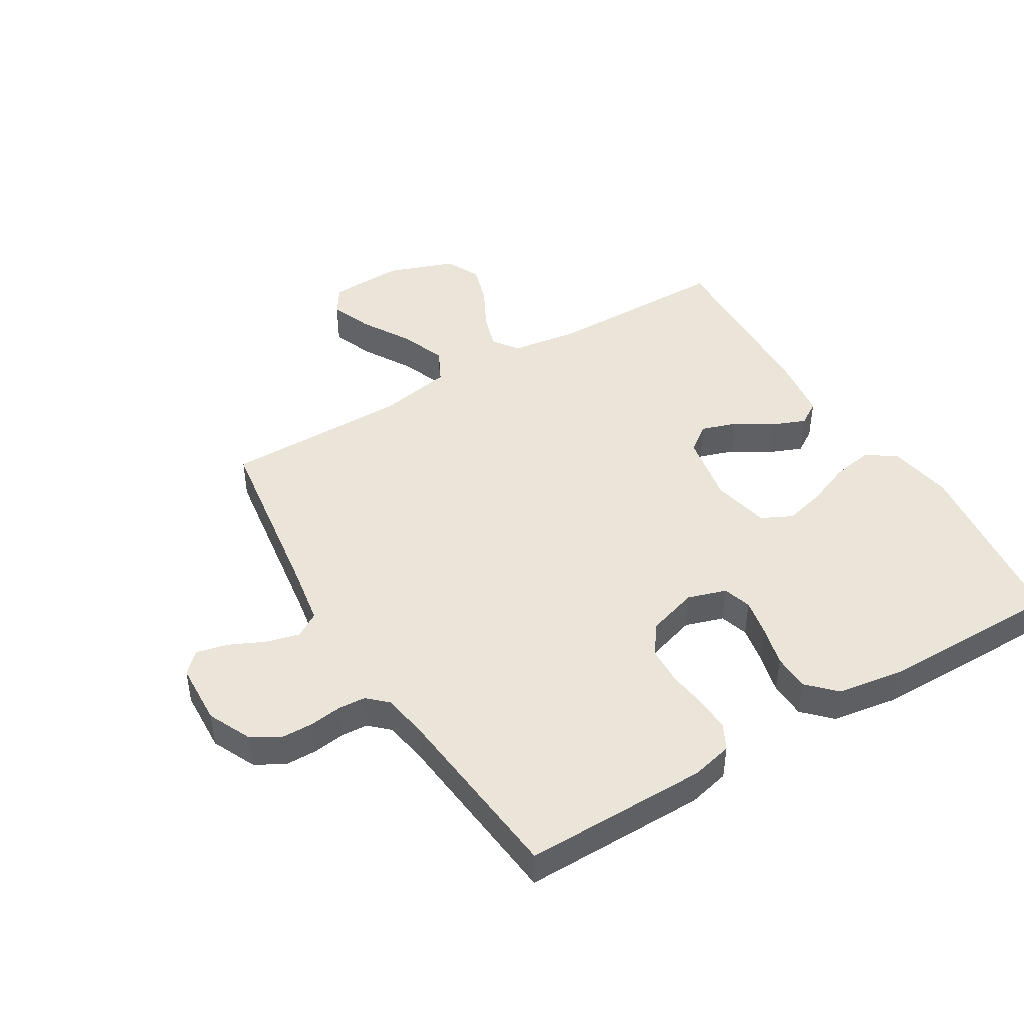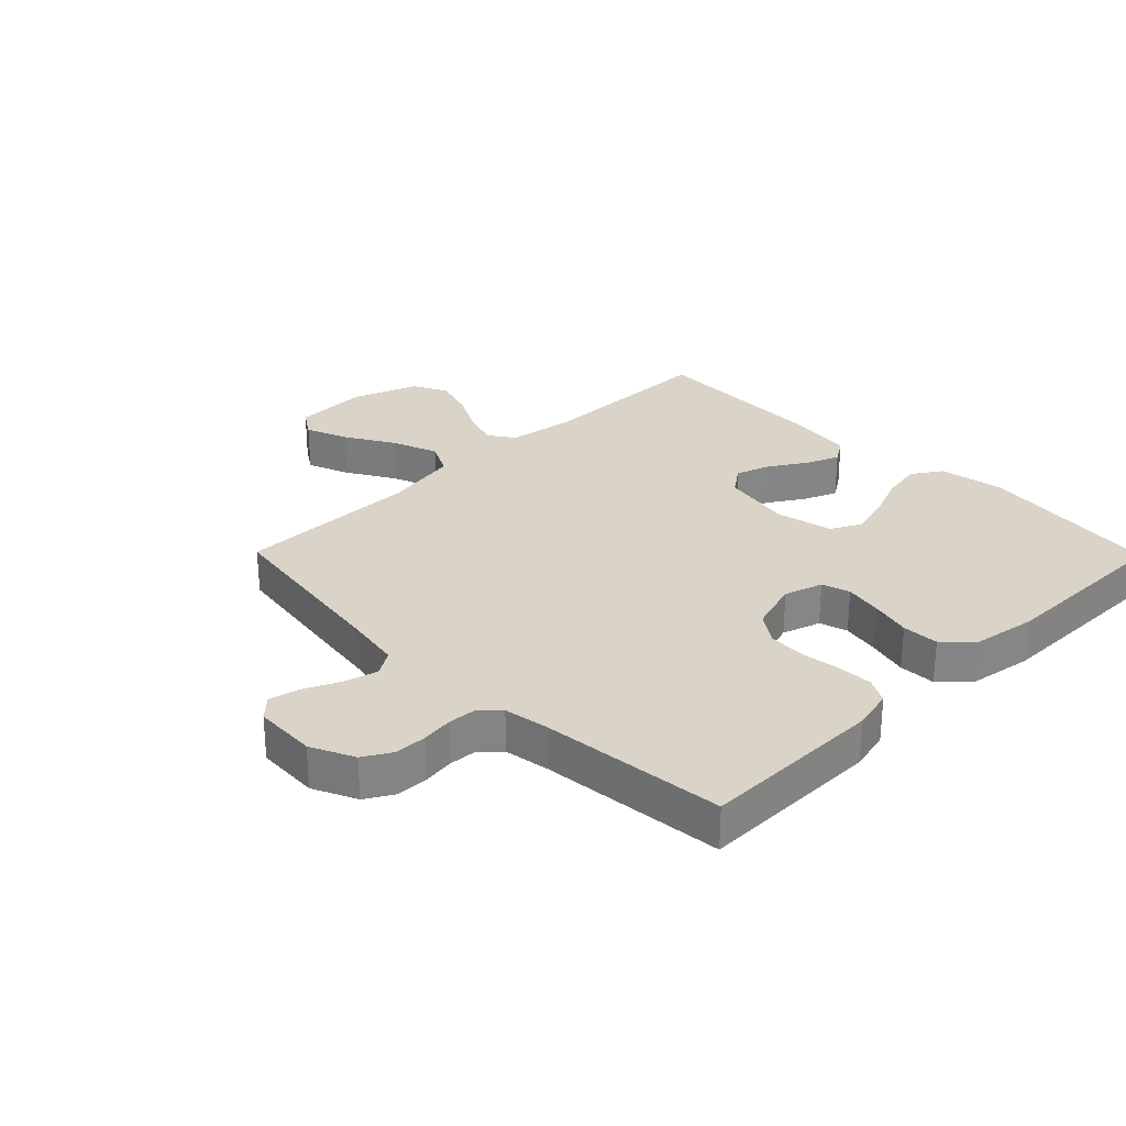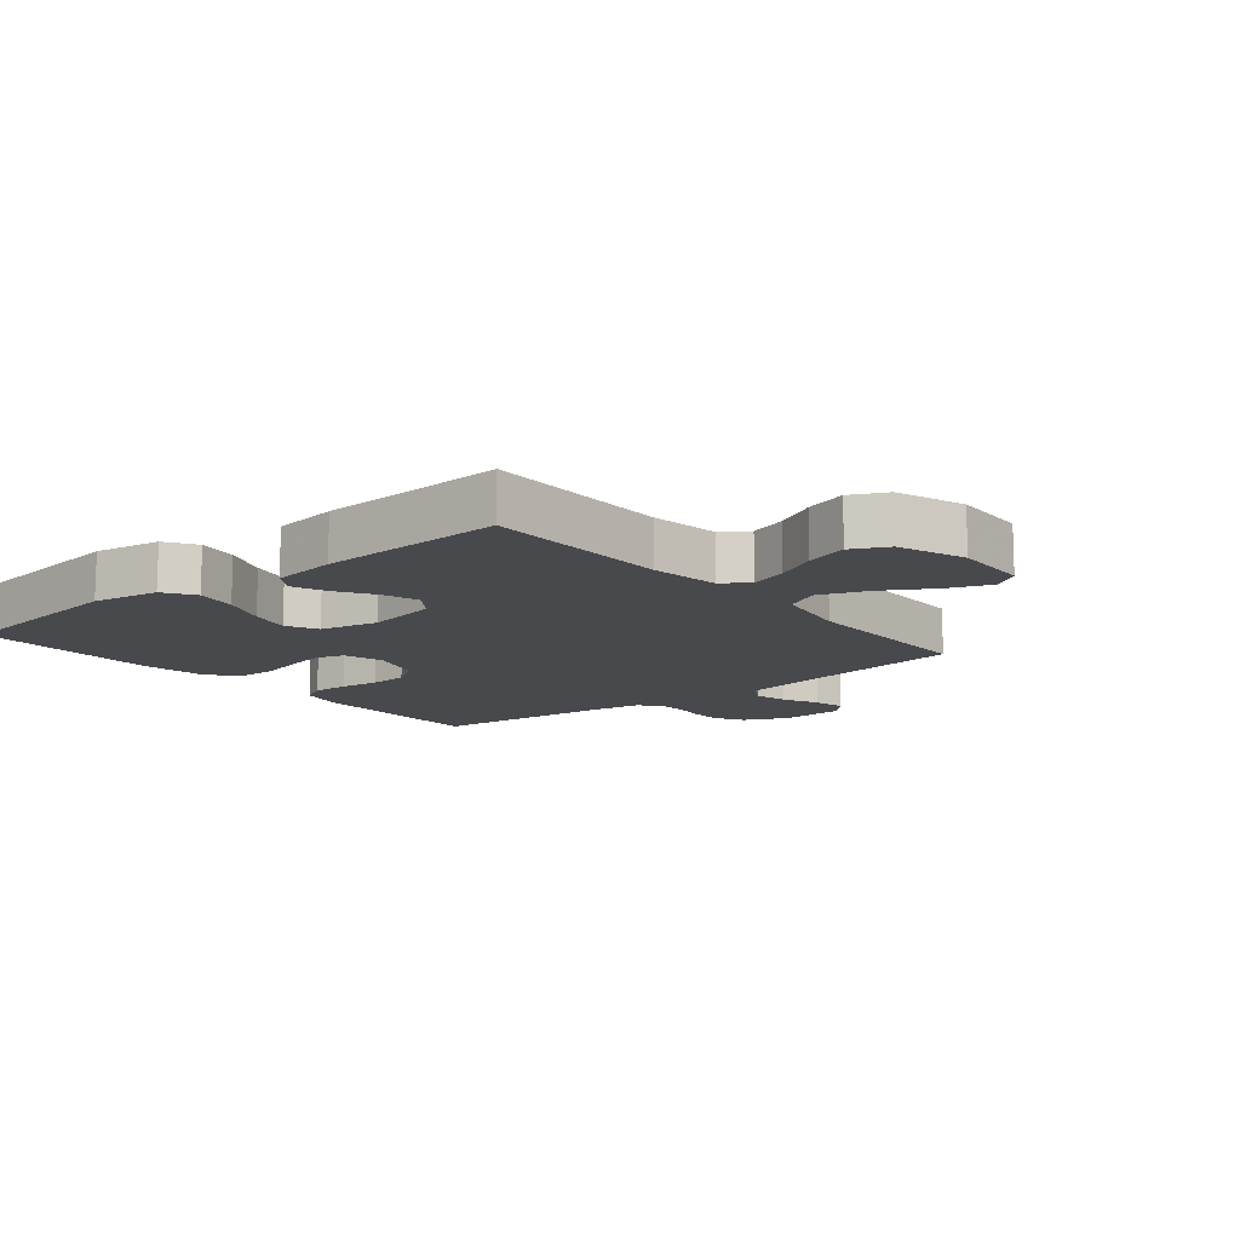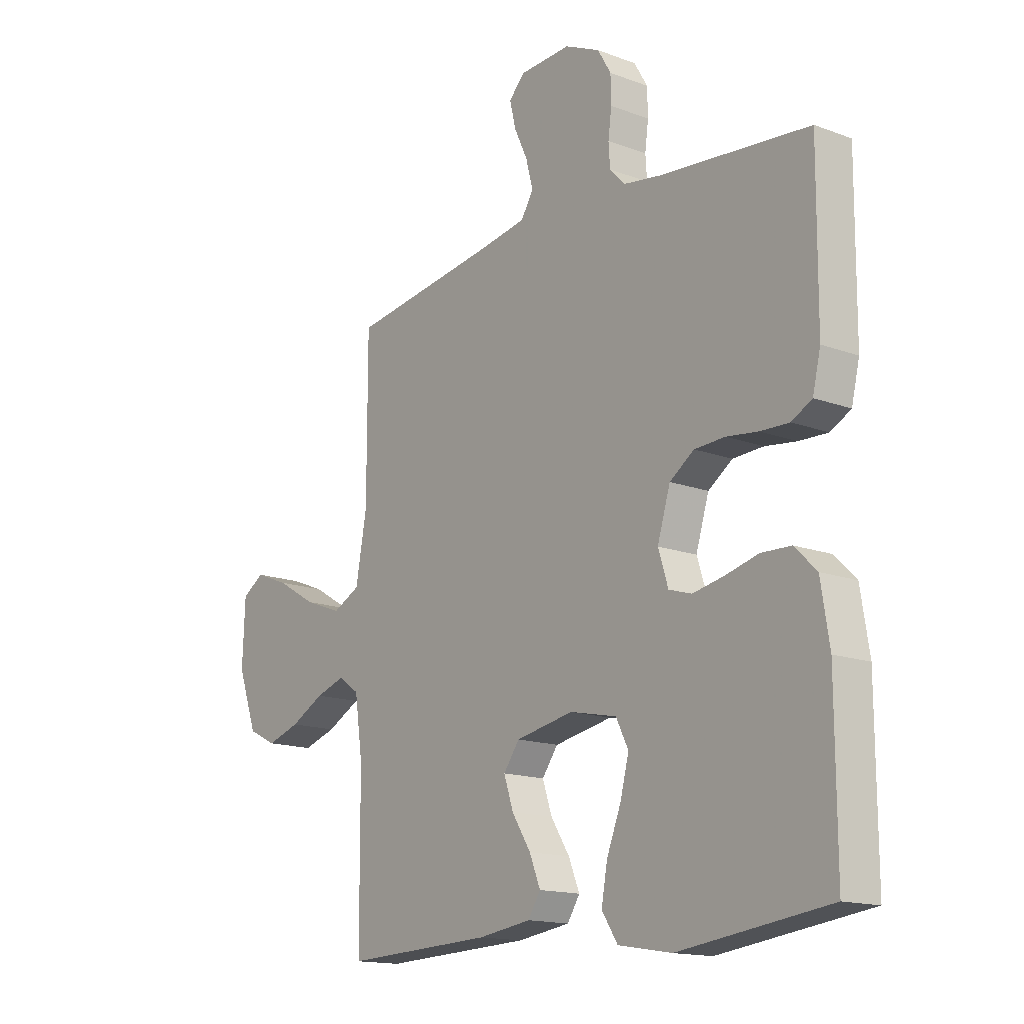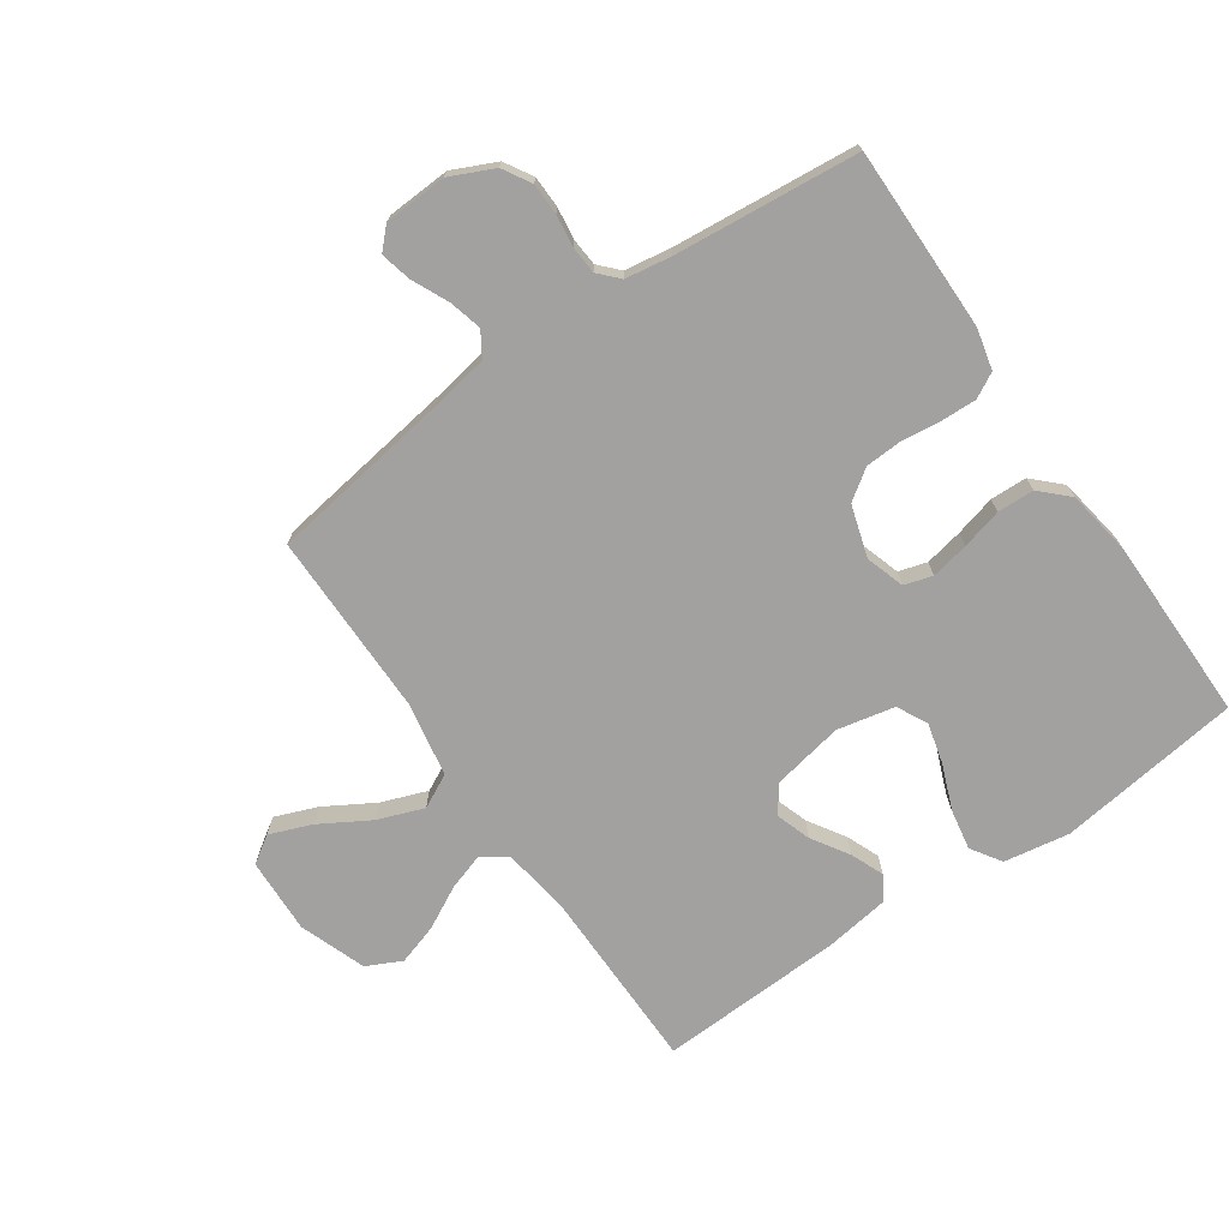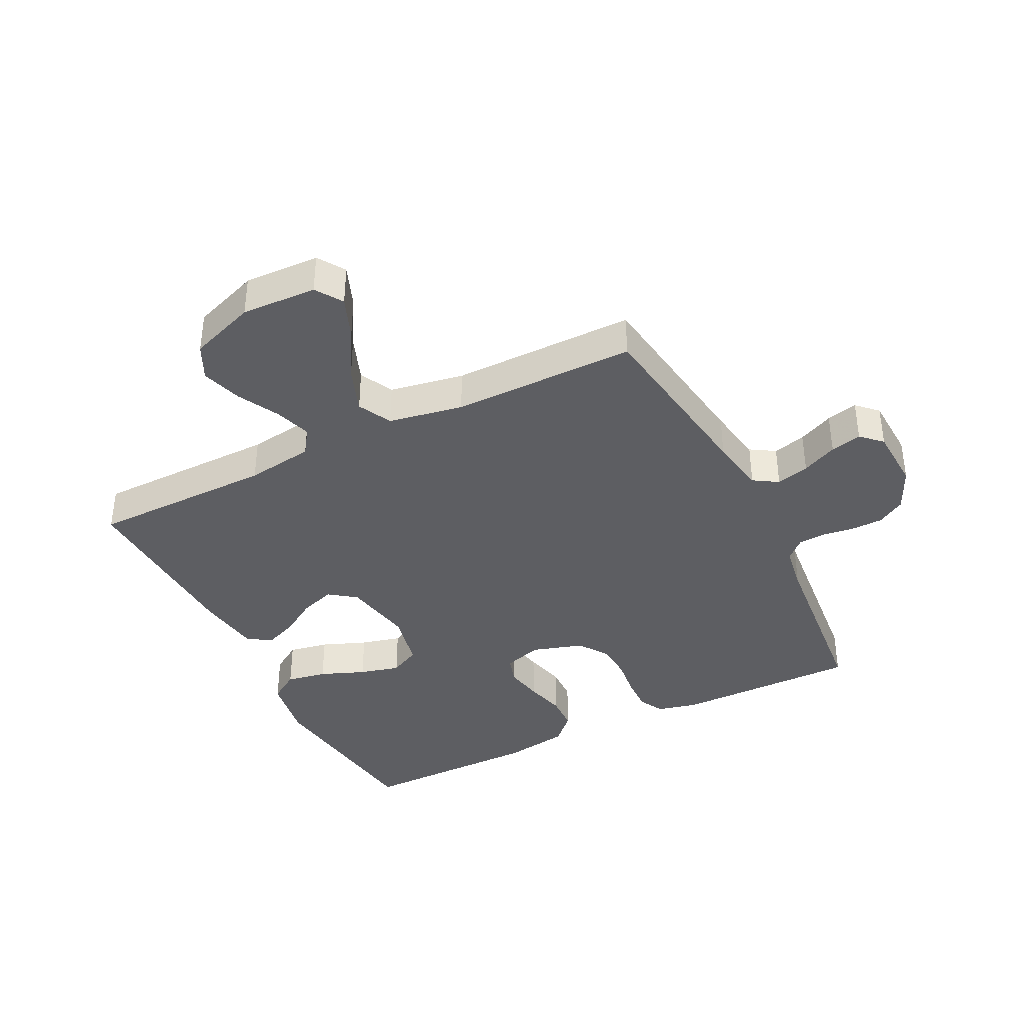
<metadata>
{"format":"obj","ext":"obj","renderer":"f3d","projection":"perspective","resolution":1024,"background":"white","views":[{"elev":45.0,"azim":58.8,"up":"+Y"},{"elev":28.6,"azim":45.5,"up":"+Y"},{"elev":-12.3,"azim":-140.7,"up":"+Y"},{"elev":-15.3,"azim":51.7,"up":"+Z"},{"elev":-72.2,"azim":34.7,"up":"+Y"},{"elev":-38.6,"azim":-63.4,"up":"+Y"}]}
</metadata>
<code>
v -0.5 0.07 0.5
v -0.2 0.07 0.544
v -0.107 0.07 0.56
v -0.082 0.07 0.6
v -0.096 0.07 0.654
v -0.123 0.07 0.712
v -0.135 0.07 0.763
v -0.103 0.07 0.796
v 0 0.07 0.801
v 0.071 0.07 0.768
v 0.098 0.07 0.722
v 0.099 0.07 0.67
v 0.092 0.07 0.618
v 0.095 0.07 0.573
v 0.125 0.07 0.541
v 0.2 0.07 0.529
v 0.5 0.07 0.5
v 0.498 0.07 0.2
v 0.482 0.07 0.133
v 0.441 0.07 0.111
v 0.383 0.07 0.113
v 0.32 0.07 0.121
v 0.259 0.07 0.118
v 0.21 0.07 0.084
v 0.184 0.07 0
v 0.204 0.07 -0.063
v 0.25 0.07 -0.077
v 0.312 0.07 -0.065
v 0.378 0.07 -0.048
v 0.438 0.07 -0.05
v 0.482 0.07 -0.093
v 0.499 0.07 -0.2
v 0.5 0.07 -0.5
v 0.2 0.07 -0.539
v 0.093 0.07 -0.521
v 0.061 0.07 -0.472
v 0.073 0.07 -0.406
v 0.102 0.07 -0.333
v 0.119 0.07 -0.267
v 0.094 0.07 -0.217
v 0 0.07 -0.197
v -0.116 0.07 -0.219
v -0.148 0.07 -0.263
v -0.129 0.07 -0.32
v -0.091 0.07 -0.38
v -0.069 0.07 -0.434
v -0.094 0.07 -0.473
v -0.2 0.07 -0.488
v -0.5 0.07 -0.5
v -0.502 0.07 -0.2
v -0.518 0.07 -0.089
v -0.56 0.07 -0.06
v -0.619 0.07 -0.079
v -0.687 0.07 -0.115
v -0.754 0.07 -0.136
v -0.811 0.07 -0.108
v -0.85 0.07 0
v -0.845 0.07 0.123
v -0.801 0.07 0.152
v -0.732 0.07 0.125
v -0.652 0.07 0.078
v -0.577 0.07 0.05
v -0.522 0.07 0.078
v -0.5 0.07 0.2
v -0.5 0 0.5
v -0.2 0 0.544
v -0.107 0 0.56
v -0.082 0 0.6
v -0.096 0 0.654
v -0.123 0 0.712
v -0.135 0 0.763
v -0.103 0 0.796
v 0 0 0.801
v 0.071 0 0.768
v 0.098 0 0.722
v 0.099 0 0.67
v 0.092 0 0.618
v 0.095 0 0.573
v 0.125 0 0.541
v 0.2 0 0.529
v 0.5 0 0.5
v 0.498 0 0.2
v 0.482 0 0.133
v 0.441 0 0.111
v 0.383 0 0.113
v 0.32 0 0.121
v 0.259 0 0.118
v 0.21 0 0.084
v 0.184 0 0
v 0.204 0 -0.063
v 0.25 0 -0.077
v 0.312 0 -0.065
v 0.378 0 -0.048
v 0.438 0 -0.05
v 0.482 0 -0.093
v 0.499 0 -0.2
v 0.5 0 -0.5
v 0.2 0 -0.539
v 0.093 0 -0.521
v 0.061 0 -0.472
v 0.073 0 -0.406
v 0.102 0 -0.333
v 0.119 0 -0.267
v 0.094 0 -0.217
v 0 0 -0.197
v -0.116 0 -0.219
v -0.148 0 -0.263
v -0.129 0 -0.32
v -0.091 0 -0.38
v -0.069 0 -0.434
v -0.094 0 -0.473
v -0.2 0 -0.488
v -0.5 0 -0.5
v -0.502 0 -0.2
v -0.518 0 -0.089
v -0.56 0 -0.06
v -0.619 0 -0.079
v -0.687 0 -0.115
v -0.754 0 -0.136
v -0.811 0 -0.108
v -0.85 0 0
v -0.845 0 0.123
v -0.801 0 0.152
v -0.732 0 0.125
v -0.652 0 0.078
v -0.577 0 0.05
v -0.522 0 0.078
v -0.5 0 0.2
f 58 59 60 61
f 58 61 62
f 57 58 62
f 56 57 62
f 53 54 55 56
f 52 53 56 62
f 51 52 62 63
f 47 48 49 50
f 44 45 46 47
f 43 44 47 50
f 42 43 50 51
f 35 36 37 38
f 35 38 39
f 34 35 39
f 33 34 39
f 32 33 39 40
f 28 29 30 31
f 27 28 31 32
f 26 27 32 40
f 19 20 21 22
f 19 22 23
f 16 17 18 19
f 15 16 19 23
f 14 15 23 24
f 10 11 12 13
f 10 13 14
f 9 10 14
f 5 6 7 8
f 4 5 8 9
f 64 1 2
f 64 2 3
f 63 64 3
f 41 42 51 63
f 41 63 3
f 25 26 40 41
f 25 41 3 4
f 14 24 25
f 4 9 14 25
f 125 124 123 122
f 126 125 122
f 126 122 121
f 126 121 120
f 120 119 118 117
f 126 120 117 116
f 127 126 116 115
f 114 113 112 111
f 111 110 109 108
f 114 111 108 107
f 115 114 107 106
f 102 101 100 99
f 103 102 99
f 103 99 98
f 103 98 97
f 104 103 97 96
f 95 94 93 92
f 96 95 92 91
f 104 96 91 90
f 86 85 84 83
f 87 86 83
f 83 82 81 80
f 87 83 80 79
f 88 87 79 78
f 77 76 75 74
f 78 77 74
f 78 74 73
f 72 71 70 69
f 73 72 69 68
f 66 65 128
f 67 66 128
f 67 128 127
f 127 115 106 105
f 67 127 105
f 105 104 90 89
f 68 67 105 89
f 89 88 78
f 89 78 73 68
f 1 65 66 2
f 2 66 67 3
f 3 67 68 4
f 4 68 69 5
f 5 69 70 6
f 6 70 71 7
f 7 71 72 8
f 8 72 73 9
f 9 73 74 10
f 10 74 75 11
f 11 75 76 12
f 12 76 77 13
f 13 77 78 14
f 14 78 79 15
f 15 79 80 16
f 16 80 81 17
f 17 81 82 18
f 18 82 83 19
f 19 83 84 20
f 20 84 85 21
f 21 85 86 22
f 22 86 87 23
f 23 87 88 24
f 24 88 89 25
f 25 89 90 26
f 26 90 91 27
f 27 91 92 28
f 28 92 93 29
f 29 93 94 30
f 30 94 95 31
f 31 95 96 32
f 32 96 97 33
f 33 97 98 34
f 34 98 99 35
f 35 99 100 36
f 36 100 101 37
f 37 101 102 38
f 38 102 103 39
f 39 103 104 40
f 40 104 105 41
f 41 105 106 42
f 42 106 107 43
f 43 107 108 44
f 44 108 109 45
f 45 109 110 46
f 46 110 111 47
f 47 111 112 48
f 48 112 113 49
f 49 113 114 50
f 50 114 115 51
f 51 115 116 52
f 52 116 117 53
f 53 117 118 54
f 54 118 119 55
f 55 119 120 56
f 56 120 121 57
f 57 121 122 58
f 58 122 123 59
f 59 123 124 60
f 60 124 125 61
f 61 125 126 62
f 62 126 127 63
f 63 127 128 64
f 64 128 65 1

</code>
